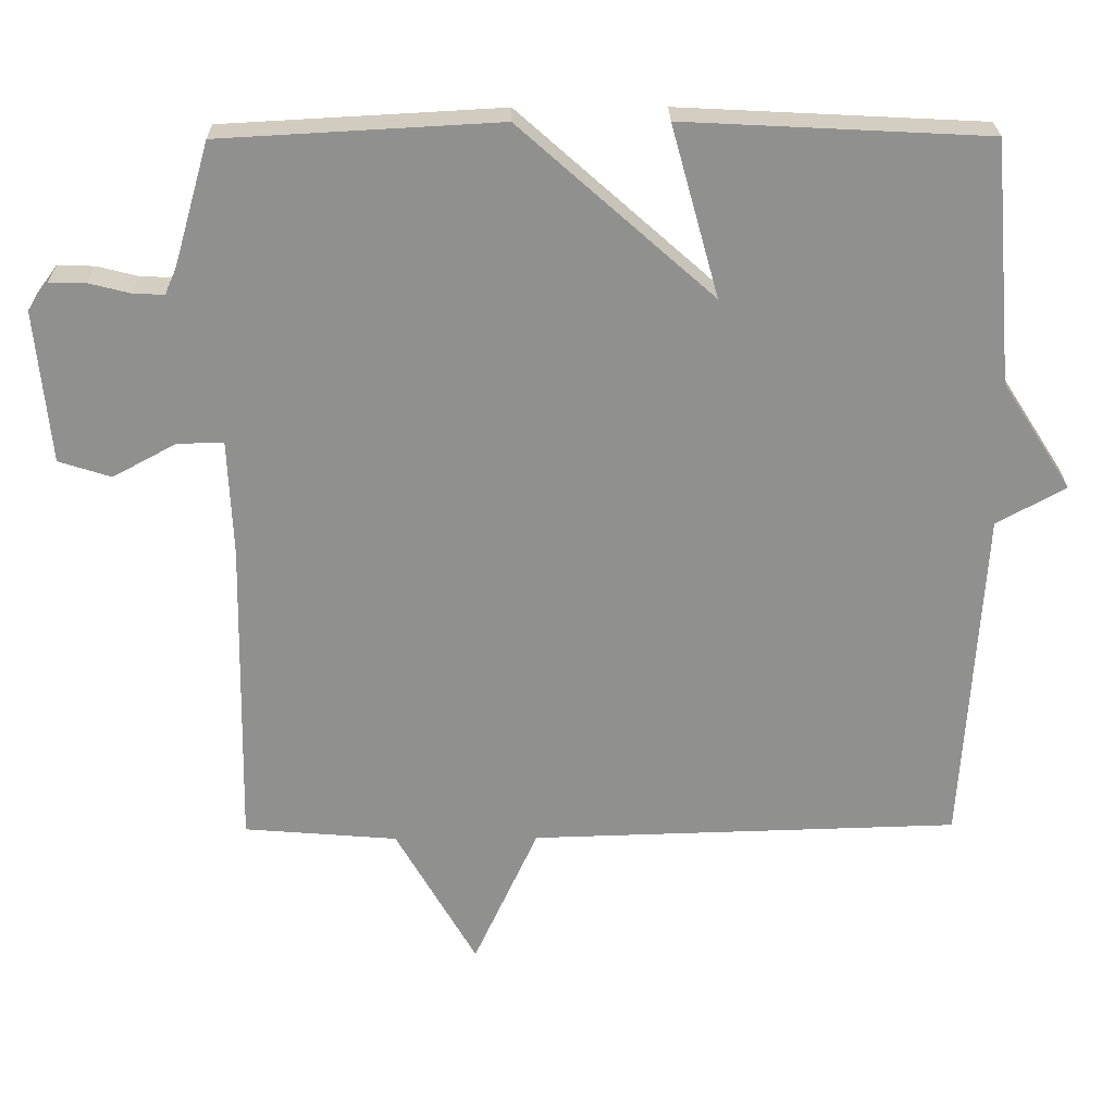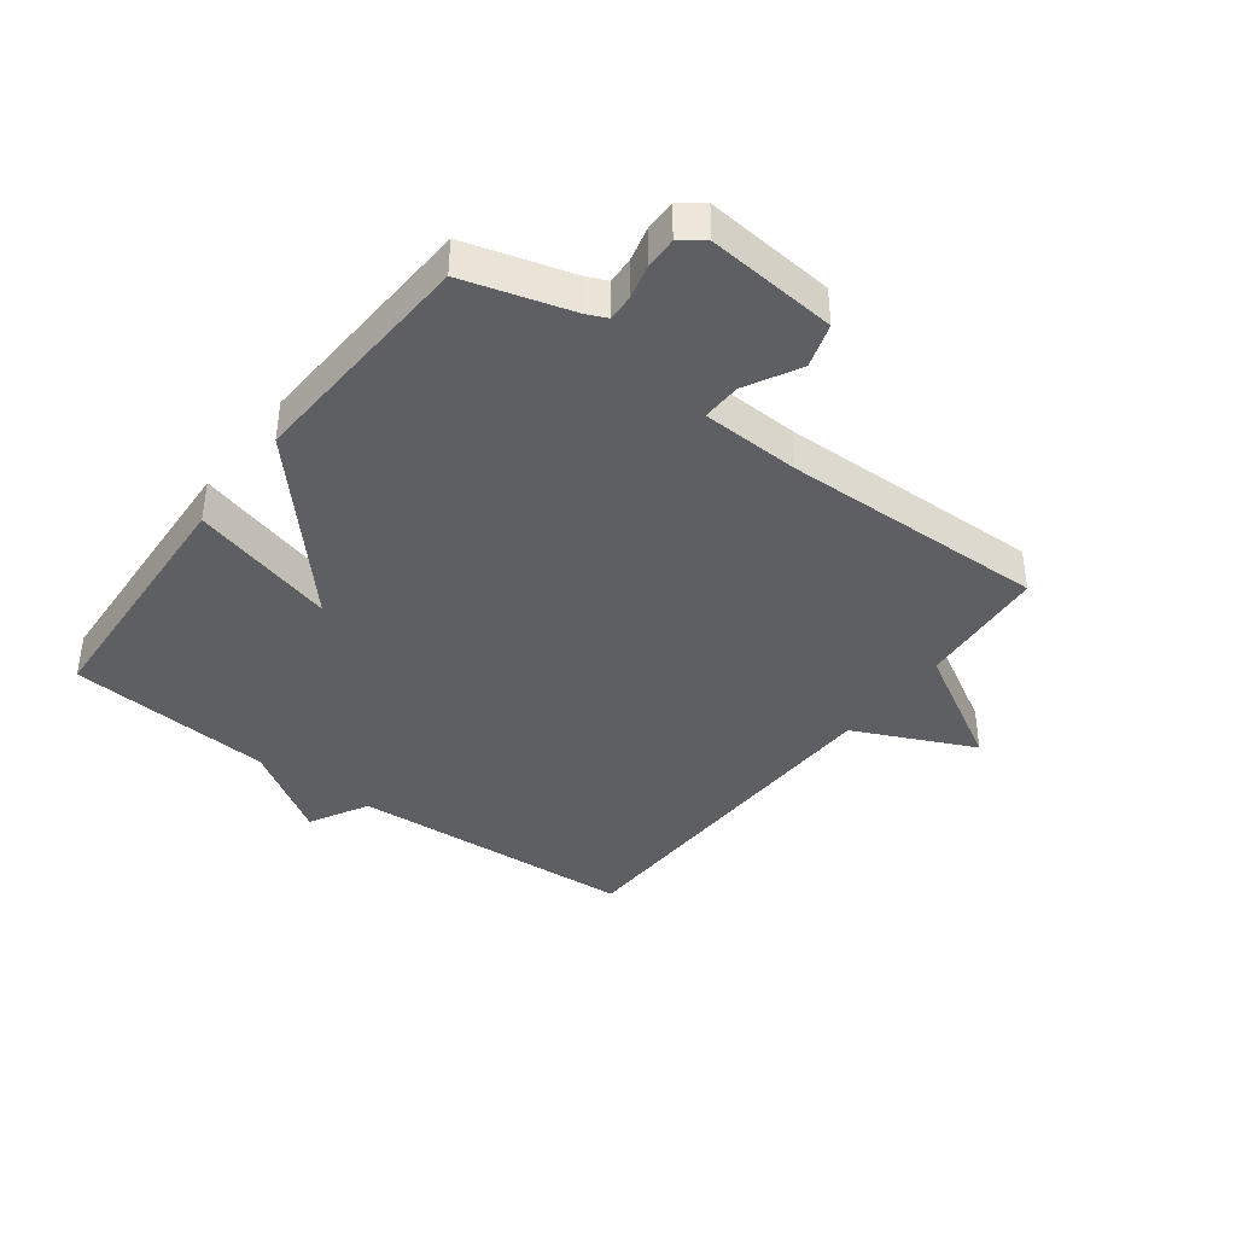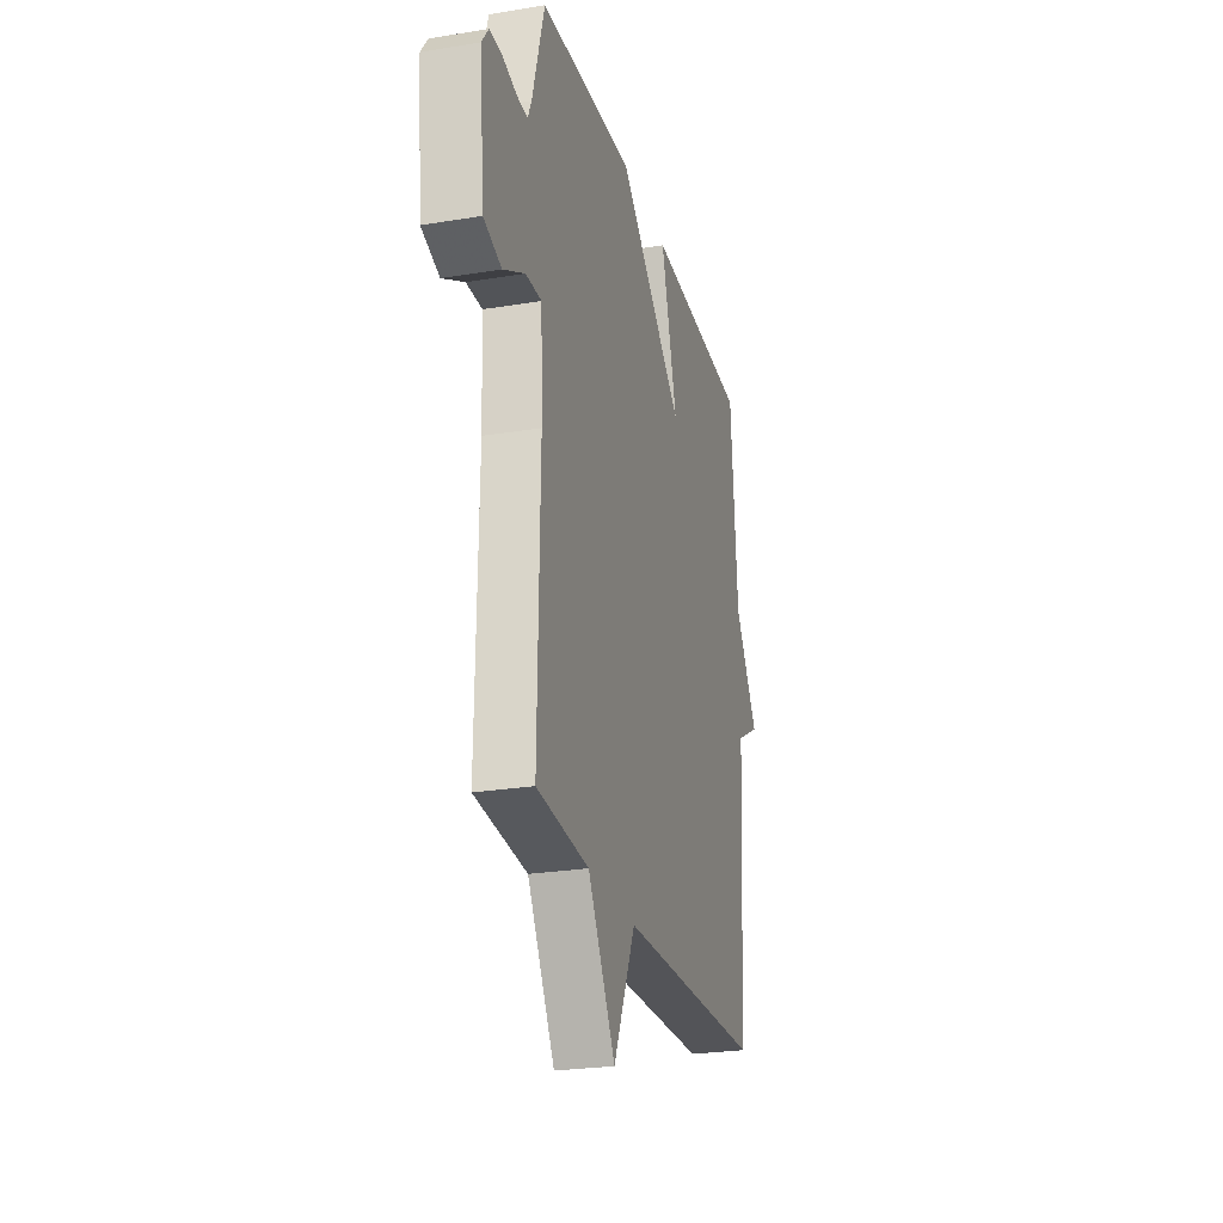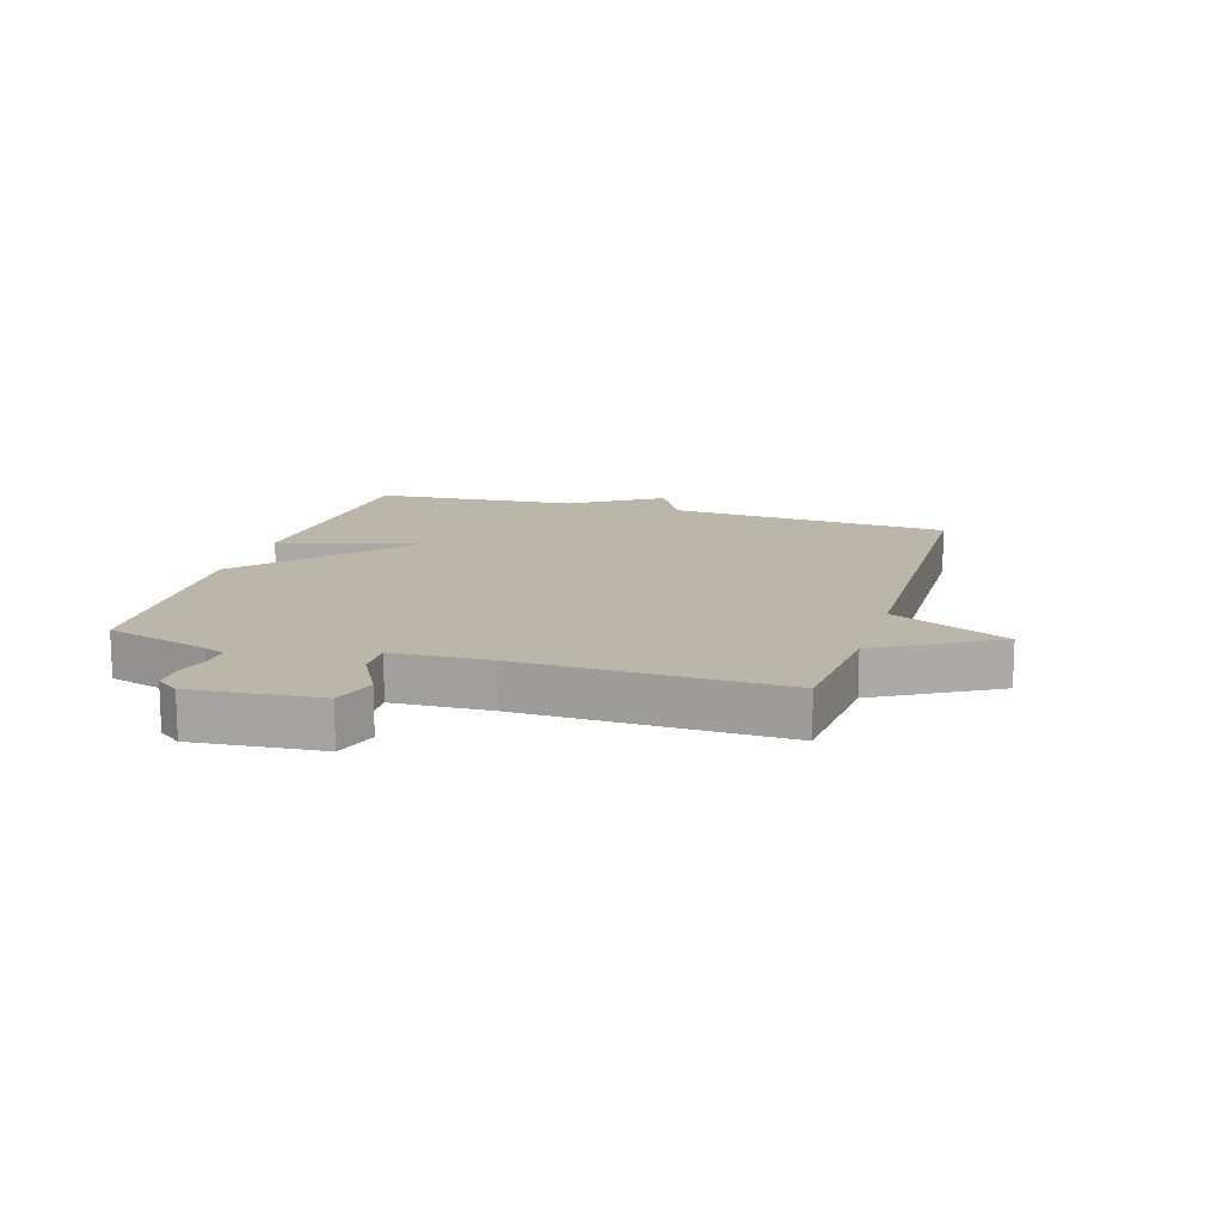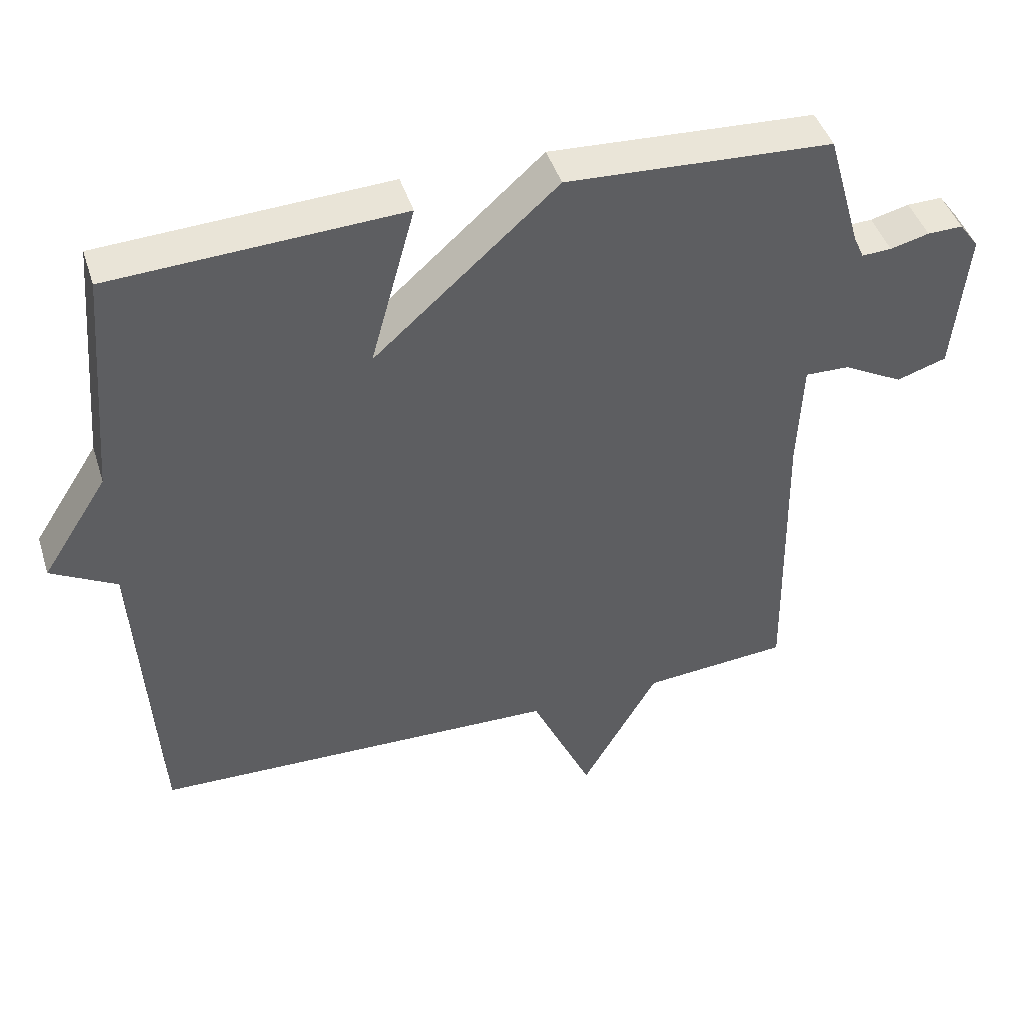
<metadata>
{"format":"obj","ext":"obj","renderer":"f3d","projection":"perspective","resolution":1024,"background":"white","views":[{"elev":24.6,"azim":179.3,"up":"+Z"},{"elev":-39.6,"azim":53.1,"up":"+Y"},{"elev":-25.1,"azim":104.9,"up":"+Z"},{"elev":14.1,"azim":107.2,"up":"+Y"},{"elev":44.5,"azim":-17.3,"up":"+Z"}]}
</metadata>
<code>
v 0.5 0.07 -0.5
v 0.289 0.07 -0.517
v 0.178 0.07 -0.711
v 0.089 0.07 -0.517
v -0.5 0.07 -0.5
v -0.528 0.07 -0.033
v -0.623 0.07 0.019
v -0.528 0.07 0.167
v -0.5 0.07 0.5
v -0.083 0.07 0.521
v -0.148 0.07 0.286
v 0.117 0.07 0.521
v 0.5 0.07 0.5
v 0.549 0.07 0.329
v 0.564 0.07 0.295
v 0.607 0.07 0.297
v 0.663 0.07 0.311
v 0.714 0.07 0.312
v 0.742 0.07 0.274
v 0.722 0.07 0.064
v 0.65 0.07 0.041
v 0.563 0.07 0.088
v 0.499 0.07 0.09
v 0.492 0.07 -0.07
v 0.5 0 -0.5
v 0.289 0 -0.517
v 0.178 0 -0.711
v 0.089 0 -0.517
v -0.5 0 -0.5
v -0.528 0 -0.033
v -0.623 0 0.019
v -0.528 0 0.167
v -0.5 0 0.5
v -0.083 0 0.521
v -0.148 0 0.286
v 0.117 0 0.521
v 0.5 0 0.5
v 0.549 0 0.329
v 0.564 0 0.295
v 0.607 0 0.297
v 0.663 0 0.311
v 0.714 0 0.312
v 0.742 0 0.274
v 0.722 0 0.064
v 0.65 0 0.041
v 0.563 0 0.088
v 0.499 0 0.09
v 0.492 0 -0.07
f 20 21 22
f 19 20 22
f 18 19 22
f 17 18 22
f 16 17 22
f 15 16 22 23
f 14 15 23
f 13 14 23
f 12 13 23
f 11 12 23
f 8 9 10 11
f 11 23 24
f 8 11 24
f 7 8 24
f 6 7 24
f 24 1 2
f 6 24 2
f 5 6 2
f 4 5 2
f 2 3 4
f 46 45 44
f 46 44 43
f 46 43 42
f 46 42 41
f 46 41 40
f 47 46 40 39
f 47 39 38
f 47 38 37
f 47 37 36
f 47 36 35
f 35 34 33 32
f 48 47 35
f 48 35 32
f 48 32 31
f 48 31 30
f 26 25 48
f 26 48 30
f 26 30 29
f 26 29 28
f 28 27 26
f 1 25 26 2
f 2 26 27 3
f 3 27 28 4
f 4 28 29 5
f 5 29 30 6
f 6 30 31 7
f 7 31 32 8
f 8 32 33 9
f 9 33 34 10
f 10 34 35 11
f 11 35 36 12
f 12 36 37 13
f 13 37 38 14
f 14 38 39 15
f 15 39 40 16
f 16 40 41 17
f 17 41 42 18
f 18 42 43 19
f 19 43 44 20
f 20 44 45 21
f 21 45 46 22
f 22 46 47 23
f 23 47 48 24
f 24 48 25 1

</code>
